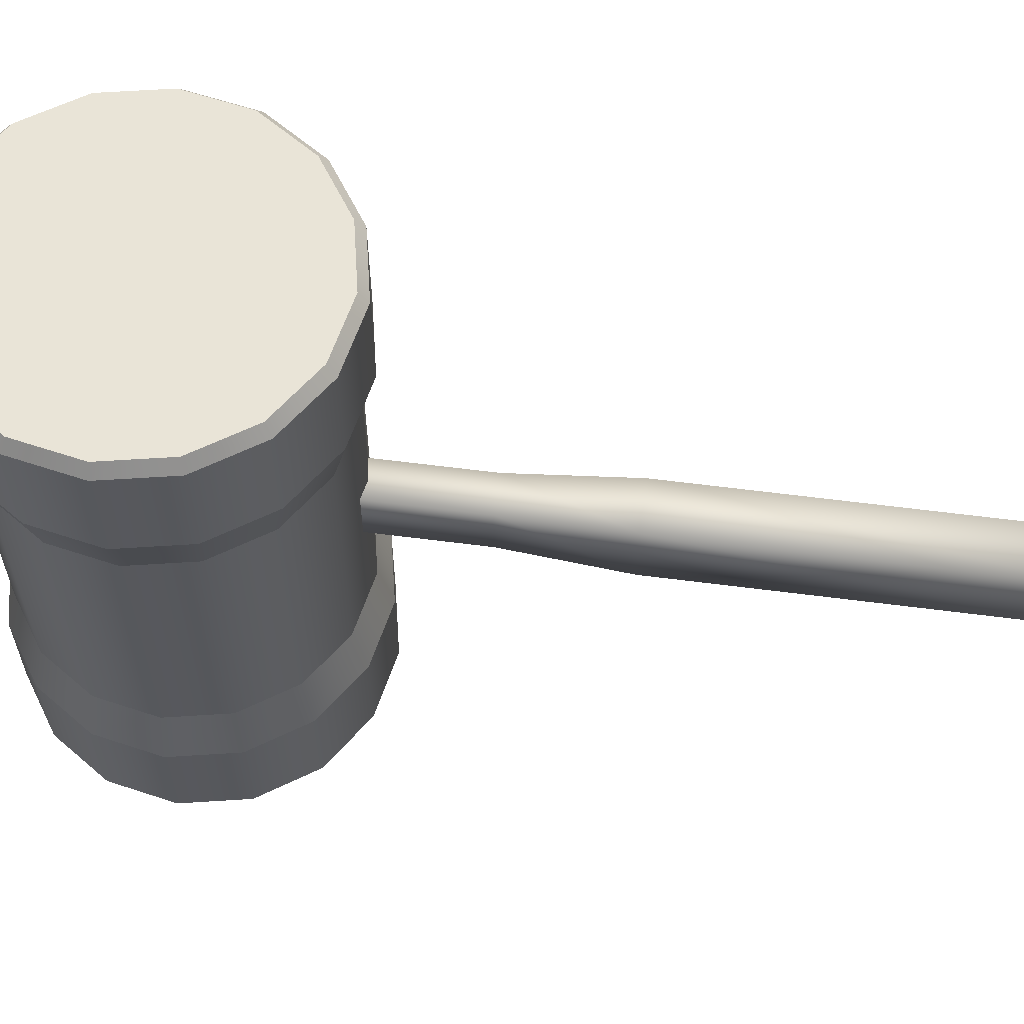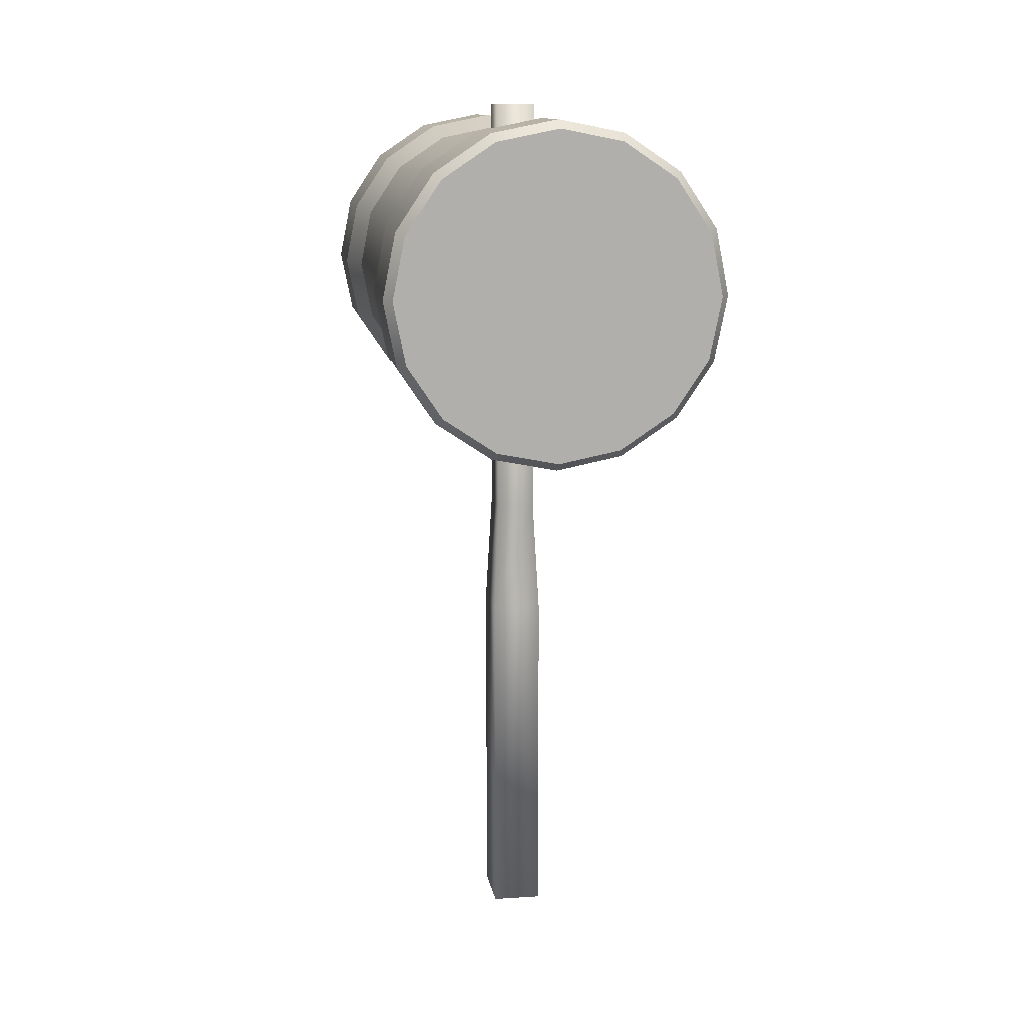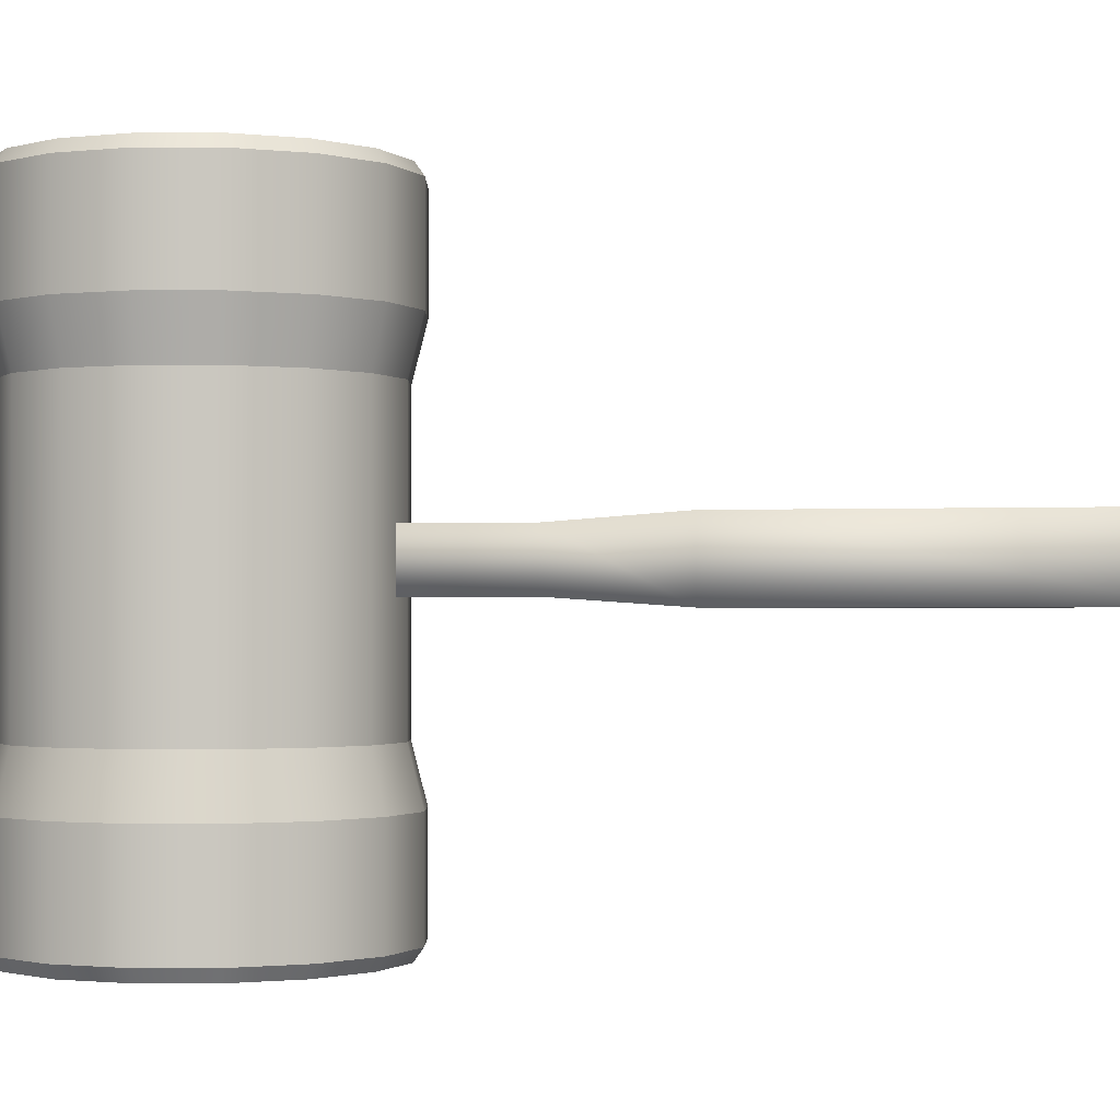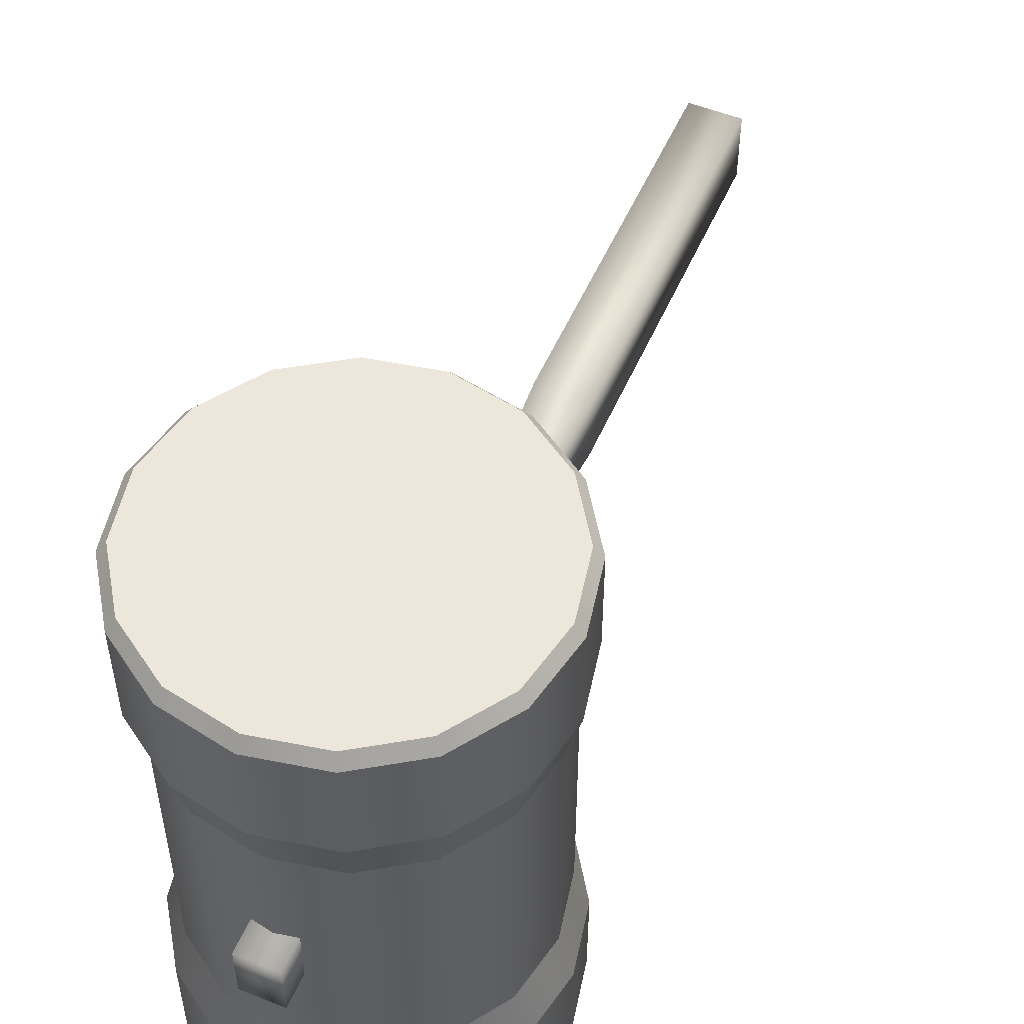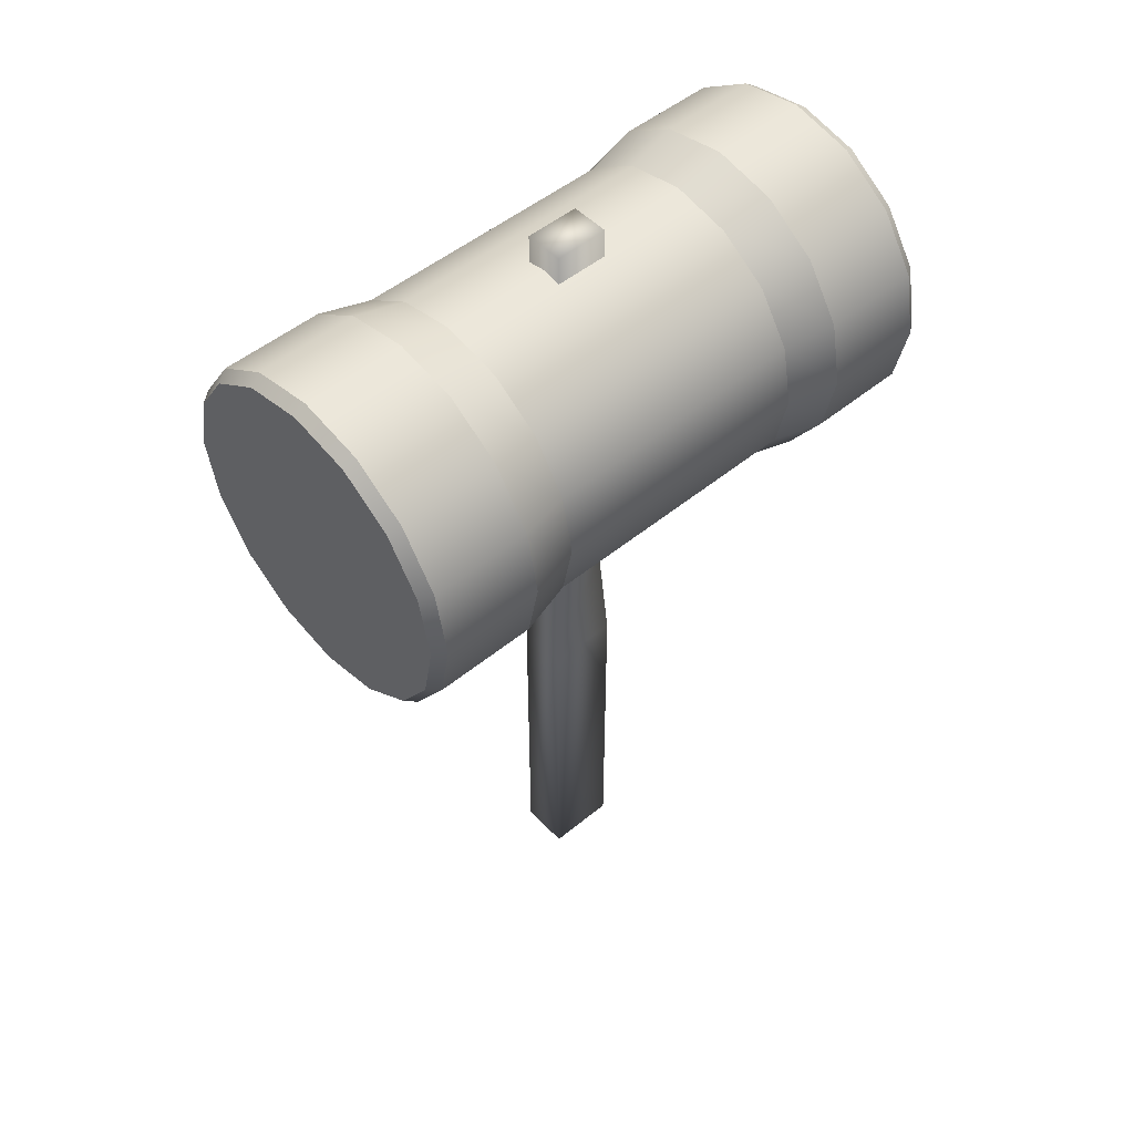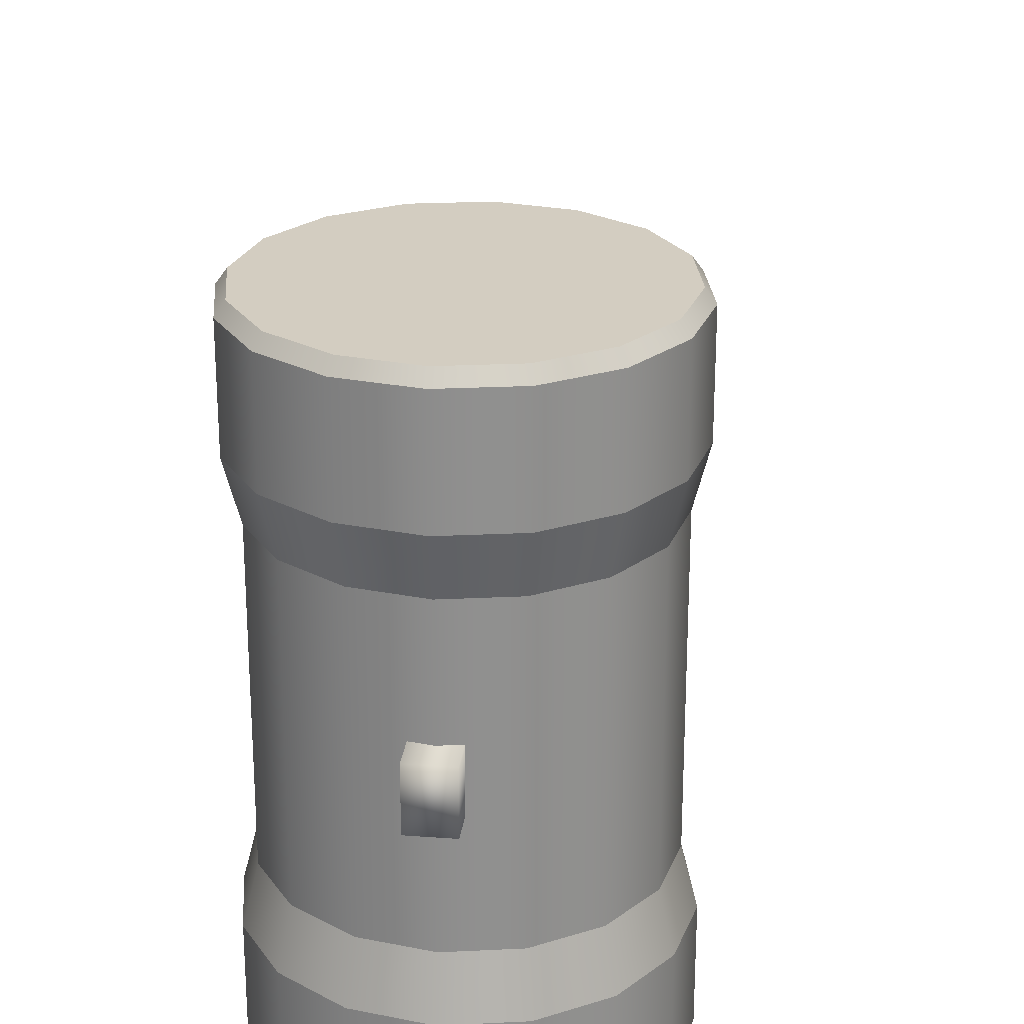
<metadata>
{"format":"obj","ext":"obj","renderer":"f3d","projection":"perspective","resolution":1024,"background":"white","views":[{"elev":61.2,"azim":-82.5,"up":"+Z"},{"elev":12.1,"azim":171.1,"up":"+Y"},{"elev":-1.2,"azim":-79.0,"up":"+Z"},{"elev":53.1,"azim":-156.7,"up":"+Z"},{"elev":50.6,"azim":48.1,"up":"+Y"},{"elev":24.8,"azim":-173.2,"up":"+Z"}]}
</metadata>
<code>
v -0.3554 16.41 0.4975
v -0.3554 16.41 -0.4975
v -0.3554 8.277 -0.4975
v -0.3554 8.277 0.4975
v 0.3554 16.41 0.4975
v 0.3554 8.277 0.4975
v 0.3554 16.41 -0.4975
v 0.3554 8.277 -0.4975
v 0.462 -0.3025 0.6468
v -0.462 -0.3025 0.6468
v -0.462 -0.3025 -0.6468
v 0.462 -0.3025 -0.6468
v 0.462 6.133 -0.6468
v 0.462 6.133 0.6468
v -0.462 6.133 -0.6468
v -0.462 6.133 0.6468
g polygon0
f 1 2 3
f 4 1 3
f 5 1 4
f 6 5 4
f 7 5 6
f 8 7 6
f 2 7 8
f 3 2 8
f 9 10 11
f 12 9 11
f 1 5 7
f 2 1 7
f 9 12 13
f 14 9 13
f 12 11 15
f 13 12 15
f 11 10 16
f 15 11 16
f 10 9 14
f 16 10 14
f 6 4 16
f 14 6 16
f 4 3 15
f 16 4 15
f 3 8 13
f 15 3 13
f 8 6 14
f 13 8 14
v 1.134 15.79 -5.47
v 1.194 15.94 -5.255
v 2.206 15.26 -5.255
v 2.096 15.15 -5.47
v 2.738 14.19 -5.47
v 2.883 14.25 -5.255
v 3.12 13.05 -5.255
v 2.964 13.05 -5.47
v 2.883 14.25 5.255
v 2.738 14.19 5.47
v 2.964 13.05 5.47
v 3.12 13.05 5.255
v -2.964 13.05 5.47
v 2.964 13.05 5.47
v 2.738 14.19 5.47
v -2.738 14.19 5.47
v 2.206 15.26 5.255
v 2.096 15.15 5.47
v -2.096 15.15 -5.47
v -2.206 15.26 -5.255
v -1.194 15.94 -5.255
v -1.134 15.79 -5.47
v 1.194 15.94 5.255
v 1.134 15.79 5.47
v 0 16.02 -5.47
v 0 16.17 -5.255
v 0 16.17 5.255
v 0 16.02 5.47
v -1.194 15.94 5.255
v -1.134 15.79 5.47
v -2.096 10.96 -5.47
v 2.096 10.96 -5.47
v 1.134 10.32 -5.47
v -1.134 10.32 -5.47
v -2.206 15.26 5.255
v -2.096 15.15 5.47
v -2.738 14.19 -5.47
v -2.883 14.25 -5.255
v -2.883 14.25 5.255
v -2.738 14.19 5.47
v -2.964 13.05 -5.47
v -3.12 13.05 -5.255
v -3.12 13.05 5.255
v -2.964 13.05 5.47
v -1.134 10.32 -5.47
v -1.194 10.17 -5.255
v -2.206 10.85 -5.255
v -2.096 10.96 -5.47
v -2.738 11.92 -5.47
v -2.883 11.86 -5.255
v -2.883 11.86 5.255
v -2.738 11.92 5.47
v -2.738 11.92 5.47
v 2.738 11.92 5.47
v -2.206 10.85 5.255
v -2.096 10.96 5.47
v 2.096 10.96 -5.47
v 2.206 10.85 -5.255
v 1.194 10.17 -5.255
v 1.134 10.32 -5.47
v -1.194 10.17 5.255
v -1.134 10.32 5.47
v 1e-06 10.09 -5.47
v 1e-06 9.935 -5.255
v 0 9.935 5.255
v 0 10.09 5.47
v 1.194 10.17 5.255
v 1.134 10.32 5.47
v 2.206 10.85 5.255
v 2.096 10.96 5.47
v 2.738 11.92 -5.47
v 2.883 11.86 -5.255
v 2.883 11.86 5.255
v 2.738 11.92 5.47
v 2.096 15.15 5.47
v -2.096 15.15 5.47
v 1.134 15.79 5.47
v -1.134 15.79 5.47
v -2.096 10.96 5.47
v 2.096 10.96 5.47
v -1.134 10.32 5.47
v 1.134 10.32 5.47
v 2.964 13.05 -5.47
v -2.964 13.05 -5.47
v -2.738 14.19 -5.47
v 2.738 14.19 -5.47
v -1.134 15.79 -5.47
v 1.134 15.79 -5.47
v 2.096 15.15 -5.47
v -2.096 15.15 -5.47
v 2.738 11.92 -5.47
v -2.738 11.92 -5.47
v 0 16.02 -5.47
v 0 10.09 5.47
v 1e-06 10.09 -5.47
v 0 16.02 5.47
g polygon1
f 17 18 19
f 20 17 19
f 21 22 23
f 24 21 23
f 25 26 27
f 28 25 27
f 29 30 31
f 32 29 31
f 20 19 22
f 21 20 22
f 33 34 26
f 25 33 26
f 35 36 37
f 38 35 37
f 39 40 34
f 33 39 34
f 41 42 18
f 17 41 18
f 43 44 40
f 39 43 40
f 38 37 42
f 41 38 42
f 45 46 44
f 43 45 44
f 47 48 49
f 50 47 49
f 51 52 46
f 45 51 46
f 53 54 36
f 35 53 36
f 55 56 52
f 51 55 52
f 57 58 54
f 53 57 54
f 59 60 56
f 55 59 56
f 61 62 63
f 64 61 63
f 65 66 58
f 57 65 58
f 67 68 60
f 59 67 60
f 30 29 69
f 70 30 69
f 64 63 66
f 65 64 66
f 71 72 68
f 67 71 68
f 73 74 75
f 76 73 75
f 77 78 72
f 71 77 72
f 79 80 62
f 61 79 62
f 81 82 78
f 77 81 78
f 76 75 80
f 79 76 80
f 83 84 82
f 81 83 82
f 85 86 84
f 83 85 84
f 87 88 74
f 73 87 74
f 89 90 86
f 85 89 86
f 24 23 88
f 87 24 88
f 28 27 90
f 89 28 90
f 32 31 91
f 92 32 91
f 92 91 93
f 94 92 93
f 70 69 95
f 96 70 95
f 96 95 97
f 98 96 97
f 99 100 101
f 102 99 101
f 103 104 105
f 106 103 105
f 106 105 102
f 101 106 102
f 100 99 107
f 108 100 107
f 108 107 48
f 47 108 48
f 103 109 104
f 97 110 98
f 49 111 50
f 93 112 94
v 2.883 14.25 5.255
v 3.12 13.05 5.255
v 3.12 13.05 3.416
v 2.883 14.25 3.416
v 2.206 15.26 5.255
v 2.206 15.26 3.416
v 1.194 15.94 5.255
v 1.194 15.94 3.416
v 0 16.17 5.255
v 0 16.17 3.416
v -1.194 15.94 5.255
v -1.194 15.94 3.416
v -2.206 15.26 5.255
v -2.206 15.26 3.416
v -2.883 14.25 5.255
v -2.883 14.25 3.416
v -3.12 13.05 5.255
v -3.12 13.05 3.416
v -2.883 11.86 5.255
v -2.883 11.86 3.416
v -2.206 10.85 5.255
v -2.206 10.85 3.416
v -1.194 10.17 5.255
v -1.194 10.17 3.416
v 0 9.935 5.255
v 1e-06 9.935 3.416
v 1.194 10.17 5.255
v 1.194 10.17 3.416
v 2.206 10.85 5.255
v 2.206 10.85 3.416
v 2.883 11.86 5.255
v 2.883 11.86 3.416
v 1.194 15.94 -5.255
v 0 16.17 -5.255
v 0 16.17 -3.416
v 1.194 15.94 -3.416
v 2.206 15.26 -5.255
v 2.206 15.26 -3.416
v 2.883 14.25 -5.255
v 2.883 14.25 -3.416
v 3.12 13.05 -5.255
v 3.12 13.05 -3.416
v 2.883 11.86 -5.255
v 2.883 11.86 -3.416
v 2.206 10.85 -5.255
v 2.206 10.85 -3.416
v 1.194 10.17 -5.255
v 1.194 10.17 -3.416
v 1e-06 9.935 -5.255
v 0 9.935 -3.416
v -1.194 10.17 -5.255
v -1.194 10.17 -3.416
v -2.206 10.85 -5.255
v -2.206 10.85 -3.416
v -2.883 11.86 -5.255
v -2.883 11.86 -3.416
v -3.12 13.05 -5.255
v -3.12 13.05 -3.416
v -2.883 14.25 -5.255
v -2.883 14.25 -3.416
v -2.206 15.26 -5.255
v -2.206 15.26 -3.416
v -1.194 15.94 -5.255
v -1.194 15.94 -3.416
v -1.101 15.71 2.477
v 0 15.93 2.477
v 0 15.93 -2.477
v -1.101 15.71 -2.477
v -2.035 15.09 2.477
v -2.035 15.09 -2.477
v -2.659 14.16 2.477
v -2.659 14.16 -2.477
v -2.878 13.05 2.477
v -2.878 13.05 -2.477
v -2.659 11.95 2.477
v -2.659 11.95 -2.477
v -2.035 11.02 2.477
v -2.035 11.02 -2.477
v -1.101 10.4 2.477
v -1.101 10.4 -2.477
v 1e-06 10.18 2.477
v 0 10.18 -2.477
v 1.101 10.4 2.477
v 1.101 10.4 -2.477
v 2.035 11.02 2.477
v 2.035 11.02 -2.477
v 2.659 11.95 2.477
v 2.659 11.95 -2.477
v 2.878 13.05 2.477
v 2.878 13.05 -2.477
v 2.659 14.16 2.477
v 2.659 14.16 -2.477
v 2.035 15.09 2.477
v 2.035 15.09 -2.477
v 1.101 15.71 2.477
v 1.101 15.71 -2.477
v 1.194 15.94 3.416
v 2.206 15.26 3.416
v 2.035 15.09 2.477
v 1.101 15.71 2.477
v 2.659 14.16 2.477
v 2.883 14.25 3.416
v 2.878 13.05 2.477
v 3.12 13.05 3.416
v 2.883 11.86 3.416
v 2.659 11.95 2.477
v 2.035 11.02 2.477
v 2.206 10.85 3.416
v 1.101 10.4 2.477
v 1.194 10.17 3.416
v 1e-06 10.18 2.477
v 1e-06 9.935 3.416
v -1.101 10.4 2.477
v -1.194 10.17 3.416
v -2.035 11.02 2.477
v -2.206 10.85 3.416
v 0 16.17 3.416
v 0 15.93 2.477
v -1.194 15.94 3.416
v -1.101 15.71 2.477
v -2.206 15.26 3.416
v -2.035 15.09 2.477
v -2.659 14.16 2.477
v -2.883 14.25 3.416
v -3.12 13.05 3.416
v -2.878 13.05 2.477
v -2.659 11.95 2.477
v -2.883 11.86 3.416
v -1.194 15.94 -3.416
v -2.206 15.26 -3.416
v -2.035 15.09 -2.477
v -1.101 15.71 -2.477
v -2.659 14.16 -2.477
v -2.883 14.25 -3.416
v -2.878 13.05 -2.477
v -3.12 13.05 -3.416
v -2.659 11.95 -2.477
v -2.883 11.86 -3.416
v -2.035 11.02 -2.477
v -2.206 10.85 -3.416
v -1.101 10.4 -2.477
v -1.194 10.17 -3.416
v 0 9.935 -3.416
v 0 10.18 -2.477
v 1.101 10.4 -2.477
v 1.194 10.17 -3.416
v 2.035 11.02 -2.477
v 2.206 10.85 -3.416
v 2.659 11.95 -2.477
v 2.883 11.86 -3.416
v 2.878 13.05 -2.477
v 3.12 13.05 -3.416
v 2.659 14.16 -2.477
v 2.883 14.25 -3.416
v 2.035 15.09 -2.477
v 2.206 15.26 -3.416
v 1.101 15.71 -2.477
v 1.194 15.94 -3.416
v 0 15.93 -2.477
v 0 16.17 -3.416
g polygon2
f 113 114 115
f 116 113 115
f 117 113 116
f 118 117 116
f 119 117 118
f 120 119 118
f 121 119 120
f 122 121 120
f 123 121 122
f 124 123 122
f 125 123 124
f 126 125 124
f 127 125 126
f 128 127 126
f 129 127 128
f 130 129 128
f 131 129 130
f 132 131 130
f 133 131 132
f 134 133 132
f 135 133 134
f 136 135 134
f 137 135 136
f 138 137 136
f 139 137 138
f 140 139 138
f 141 139 140
f 142 141 140
f 143 141 142
f 144 143 142
f 114 143 144
f 115 114 144
f 145 146 147
f 148 145 147
f 149 145 148
f 150 149 148
f 151 149 150
f 152 151 150
f 153 151 152
f 154 153 152
f 155 153 154
f 156 155 154
f 157 155 156
f 158 157 156
f 159 157 158
f 160 159 158
f 161 159 160
f 162 161 160
f 163 161 162
f 164 163 162
f 165 163 164
f 166 165 164
f 167 165 166
f 168 167 166
f 169 167 168
f 170 169 168
f 171 169 170
f 172 171 170
f 173 171 172
f 174 173 172
f 175 173 174
f 176 175 174
f 146 175 176
f 147 146 176
f 177 178 179
f 180 177 179
f 181 177 180
f 182 181 180
f 183 181 182
f 184 183 182
f 185 183 184
f 186 185 184
f 187 185 186
f 188 187 186
f 189 187 188
f 190 189 188
f 191 189 190
f 192 191 190
f 193 191 192
f 194 193 192
f 195 193 194
f 196 195 194
f 197 195 196
f 198 197 196
f 199 197 198
f 200 199 198
f 201 199 200
f 202 201 200
f 203 201 202
f 204 203 202
f 205 203 204
f 206 205 204
f 207 205 206
f 208 207 206
f 178 207 208
f 179 178 208
f 209 210 211
f 212 209 211
f 213 211 210
f 214 213 210
f 215 213 214
f 216 215 214
f 216 217 218
f 215 216 218
f 219 218 217
f 220 219 217
f 221 219 220
f 222 221 220
f 223 221 222
f 224 223 222
f 225 223 224
f 226 225 224
f 227 225 226
f 228 227 226
f 229 209 212
f 230 229 212
f 231 229 230
f 232 231 230
f 233 231 232
f 234 233 232
f 234 235 236
f 233 234 236
f 237 236 235
f 238 237 235
f 238 239 240
f 237 238 240
f 228 240 239
f 227 228 239
f 241 242 243
f 244 241 243
f 245 243 242
f 246 245 242
f 247 245 246
f 248 247 246
f 249 247 248
f 250 249 248
f 251 249 250
f 252 251 250
f 253 251 252
f 254 253 252
f 254 255 256
f 253 254 256
f 257 256 255
f 258 257 255
f 259 257 258
f 260 259 258
f 261 259 260
f 262 261 260
f 263 261 262
f 264 263 262
f 265 263 264
f 266 265 264
f 267 265 266
f 268 267 266
f 269 267 268
f 270 269 268
f 271 269 270
f 272 271 270
f 244 271 272
f 241 244 272

</code>
